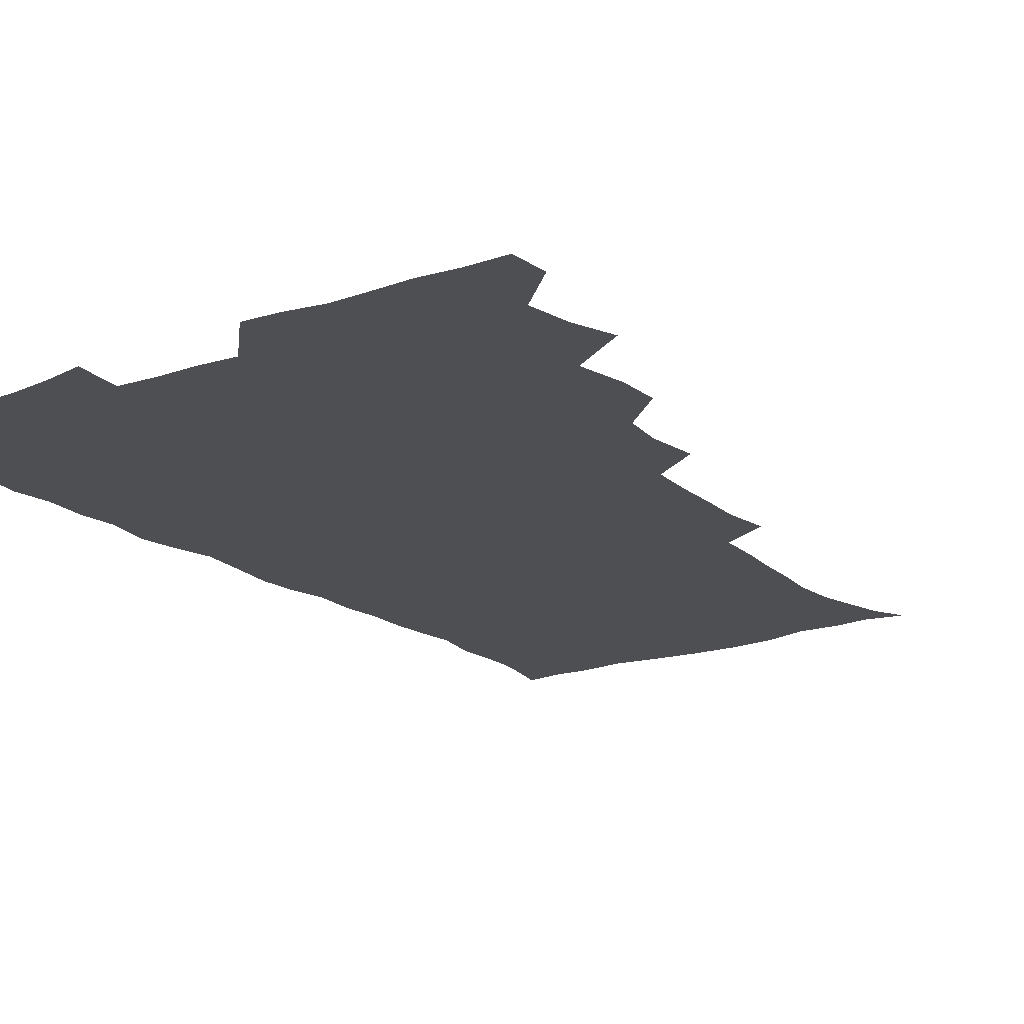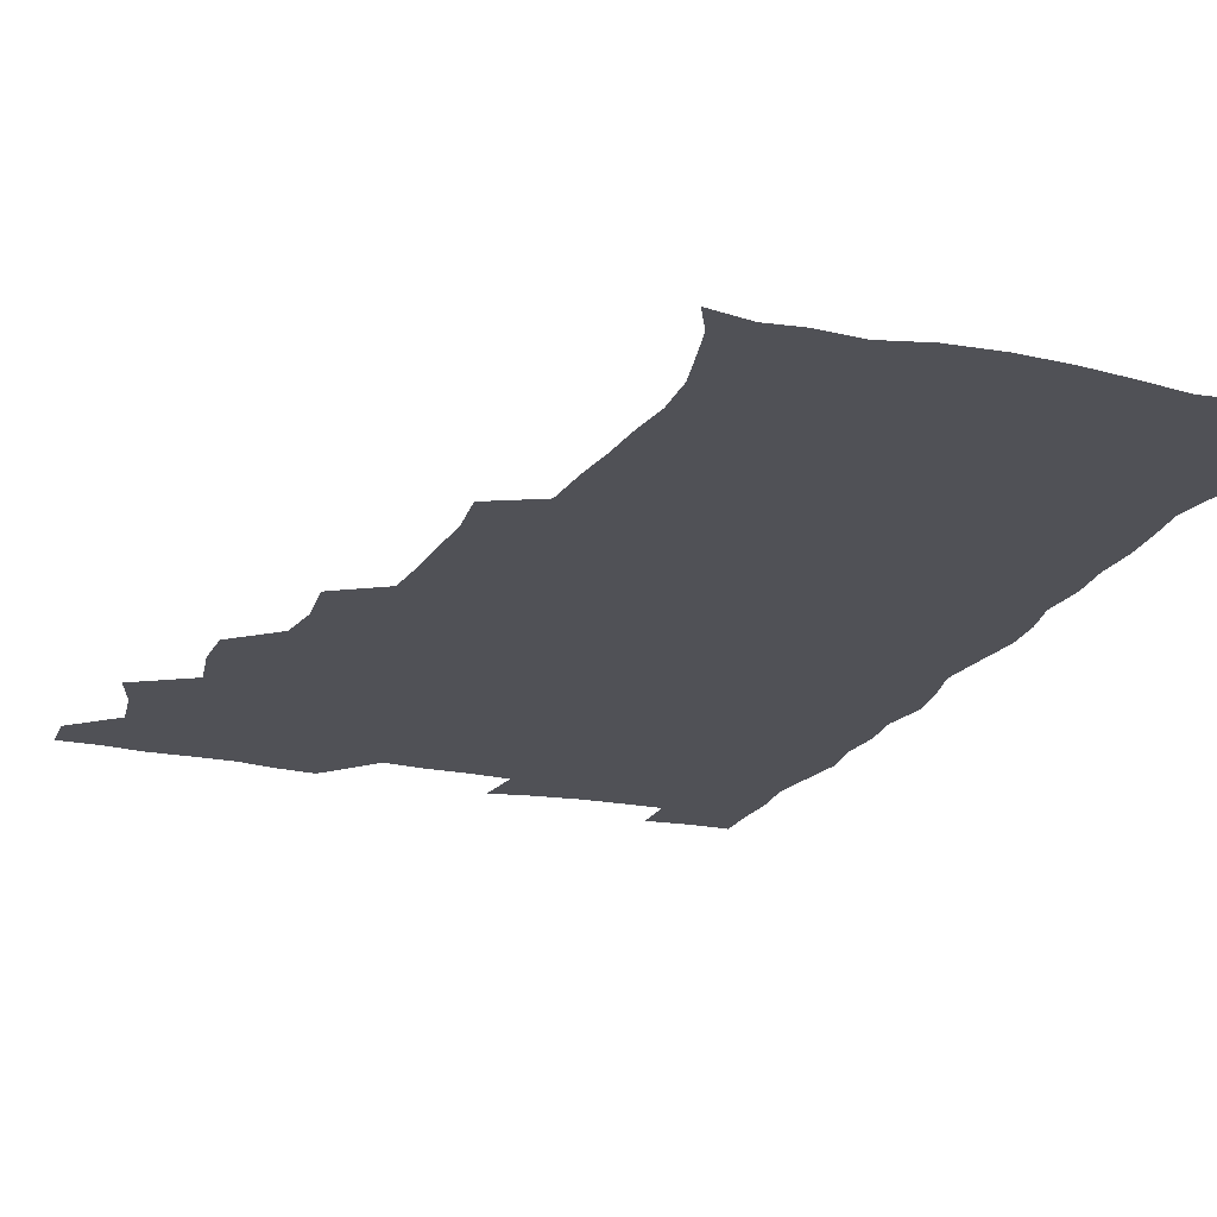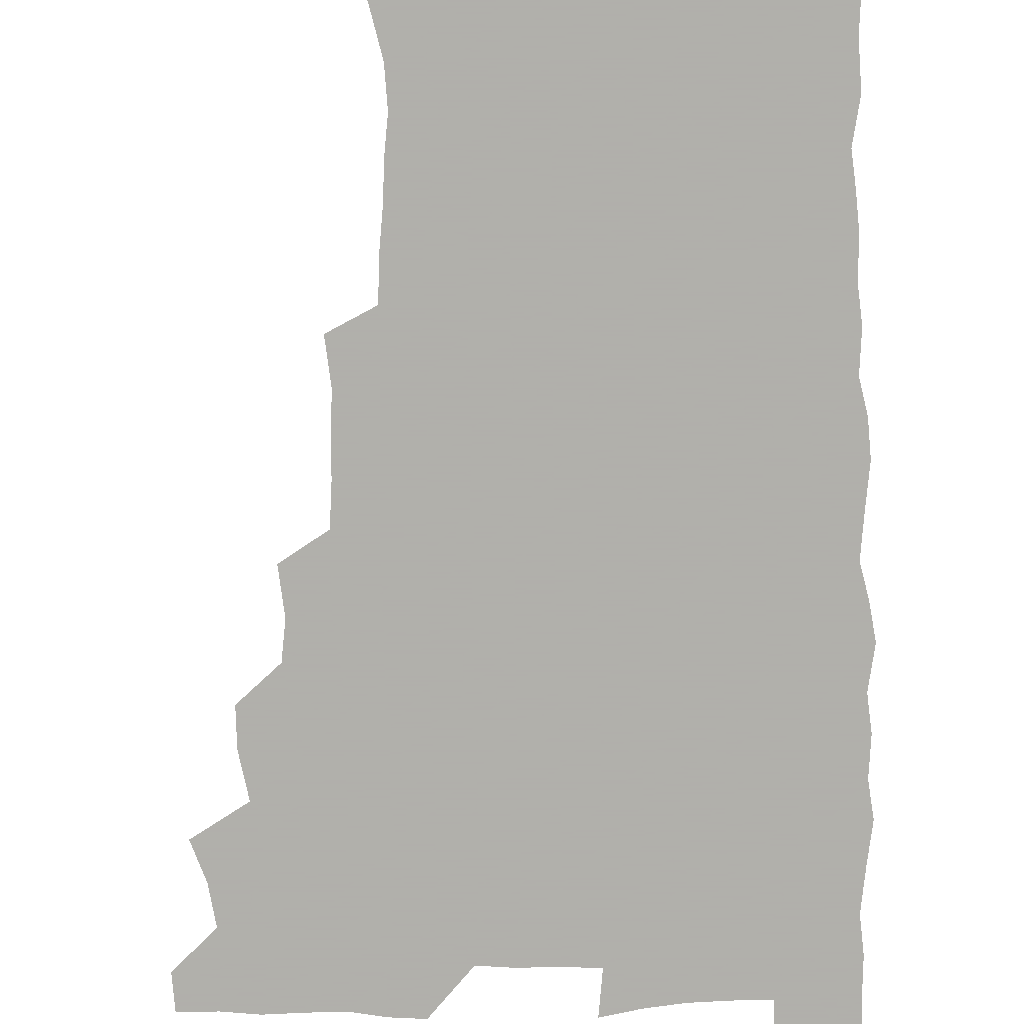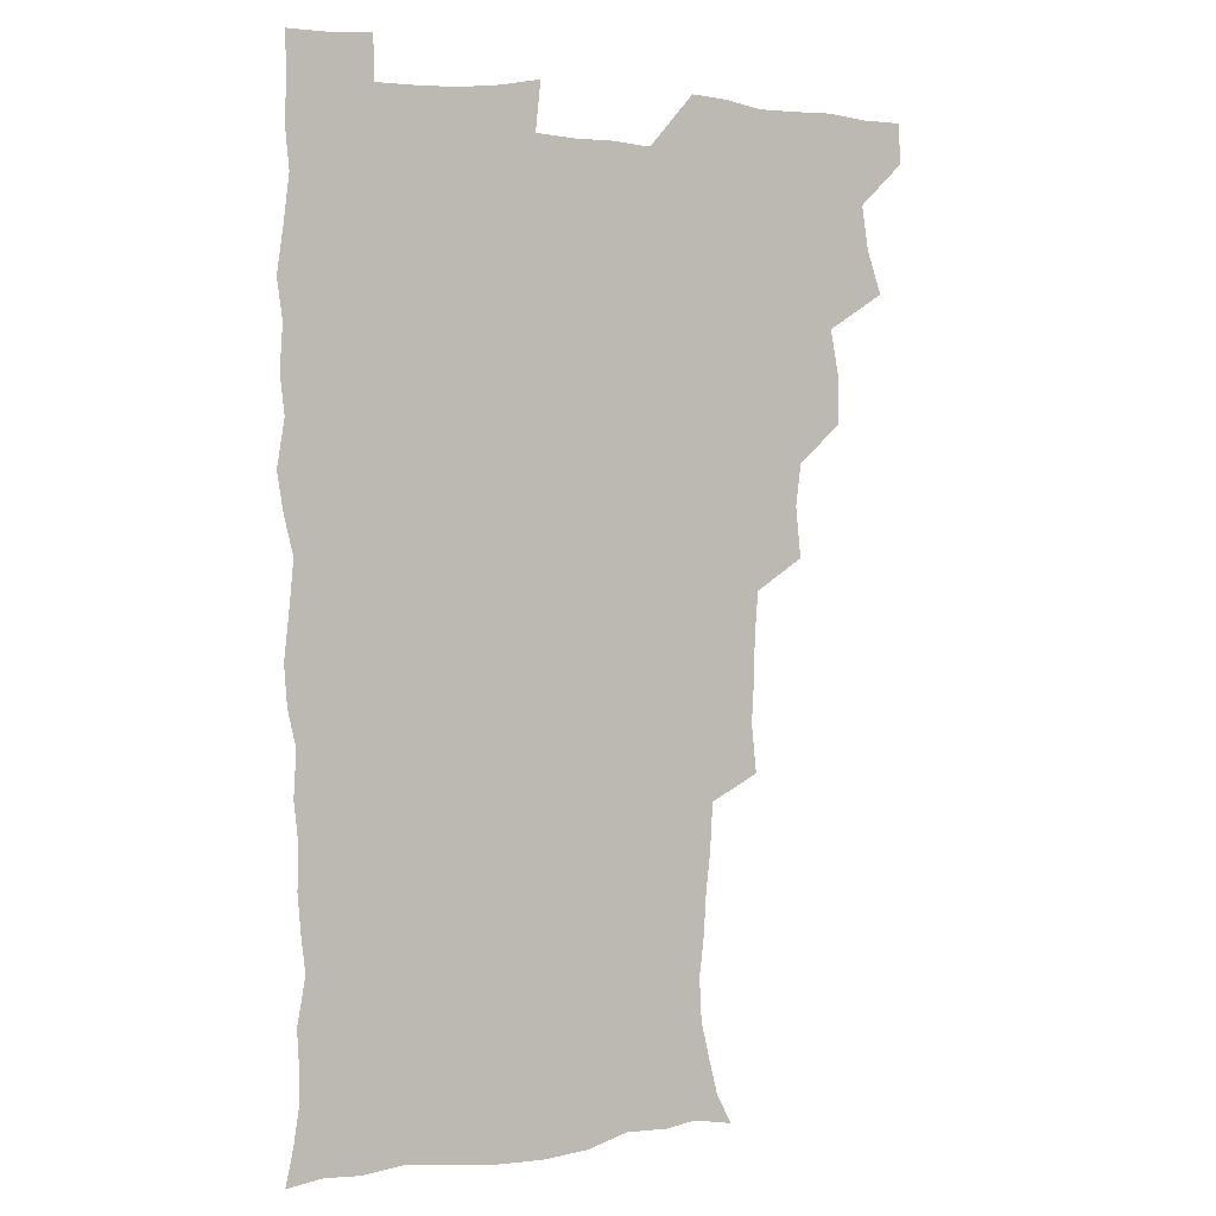
<metadata>
{"format":"obj","ext":"obj","renderer":"f3d","projection":"perspective","resolution":1024,"background":"white","views":[{"elev":-18.2,"azim":-145.3,"up":"+Z"},{"elev":-20.4,"azim":-21.1,"up":"+Z"},{"elev":-78.4,"azim":1.3,"up":"+Z"},{"elev":3.1,"azim":151.8,"up":"+Y"}]}
</metadata>
<code>
v 480 540.3 0
v 480.8 555.2 0
v 488.5 492.1 0
v 494.1 507.9 0
v 496.7 524.4 0
v 497.1 539.5 0
v 496.1 555.3 0
v 506.5 444.3 0
v 506.6 460.3 0
v 510.1 478.8 0
v 513.8 495.4 0
v 511.7 509.5 0
v 513.5 524.5 0
v 512.9 539.3 0
v 510.8 556.8 0
v 522.9 395.3 0
v 524.9 414.3 0
v 522.9 429.8 0
v 526.6 448.7 0
v 526.7 464.6 0
v 526.2 479.7 0
v 527.5 495.2 0
v 528.4 510.2 0
v 528.6 524.5 0
v 528 538.7 0
v 526 556.4 0
v 541.5 317.6 0
v 543.5 335.9 0
v 542.6 350.9 0
v 542.3 367.1 0
v 541.1 383.8 0
v 540.7 400.9 0
v 540.9 417.7 0
v 543.7 436.3 0
v 541.9 450.2 0
v 543.2 466.1 0
v 543.8 481.3 0
v 542.5 495.7 0
v 543.3 510.2 0
v 543 524.7 0
v 542.2 539.3 0
v 540.8 556.3 0
v 551.8 190.3 0
v 557.7 201.5 0
v 560.7 213.6 0
v 564.3 229.1 0
v 565.1 245.1 0
v 563.4 259.5 0
v 562.5 275.2 0
v 560.9 290.2 0
v 559.8 308.3 0
v 560 326.5 0
v 559.2 341.7 0
v 558.9 357.5 0
v 558.2 373.1 0
v 557.7 389 0
v 558.2 405.8 0
v 558.1 421.7 0
v 557.8 436.8 0
v 559.6 453.3 0
v 558.3 467 0
v 558.9 481.9 0
v 560 496.3 0
v 558.4 510.7 0
v 557.4 525.5 0
v 556.5 540.6 0
v 554.9 558.8 0
v 567 193.2 0
v 569.8 203.8 0
v 576.8 222.2 0
v 578.3 237.7 0
v 578.4 252.8 0
v 578 268.2 0
v 576.4 282.1 0
v 574.6 296.3 0
v 575.6 315.7 0
v 575.2 331.5 0
v 574.8 346.4 0
v 574.8 362.3 0
v 573.3 376.4 0
v 573.9 393.1 0
v 572.8 407.2 0
v 573.7 423.7 0
v 573.1 438.1 0
v 573.6 453.4 0
v 573.6 467.9 0
v 573.9 482.5 0
v 573.4 496.6 0
v 573.9 510.5 0
v 572.7 525 0
v 571.2 540.5 0
v 568.7 559.7 0
v 578.7 191.6 0
v 587.4 210.5 0
v 591.3 228 0
v 591.3 241.7 0
v 592.6 259.5 0
v 591.4 272.6 0
v 590.1 286.3 0
v 590.2 303.4 0
v 589.3 317.9 0
v 588.3 332.1 0
v 589.9 350.7 0
v 589.2 364.3 0
v 588.3 378.9 0
v 588.3 394.4 0
v 588.5 409.7 0
v 588.7 425 0
v 588 439 0
v 588.1 453.8 0
v 588.9 469.1 0
v 588.6 482.7 0
v 588.1 496.8 0
v 587.8 511 0
v 586.8 525.9 0
v 585.9 540.3 0
v 594.9 192.4 0
v 601.5 211.3 0
v 604 228.4 0
v 604.8 244.3 0
v 605 259.5 0
v 604.2 273.5 0
v 603.9 289.3 0
v 603.6 304.7 0
v 603.4 320.9 0
v 603.9 337.4 0
v 603.1 349.5 0
v 603 365.8 0
v 602.8 381 0
v 603.3 397.1 0
v 602.7 410.1 0
v 602.9 425.4 0
v 602.6 439.7 0
v 602.5 454.1 0
v 602.7 468.5 0
v 602.8 482.7 0
v 603 496.8 0
v 602.4 511.2 0
v 601.3 526.4 0
v 600.4 541.5 0
v 610.5 188.1 0
v 616.4 213.1 0
v 617.9 230.4 0
v 618.1 245.1 0
v 618.3 261.2 0
v 617.8 275.3 0
v 617.3 289.6 0
v 617.3 306.7 0
v 617.4 323.2 0
v 617.2 337.7 0
v 616.9 350.8 0
v 616.9 366.4 0
v 616.8 381.1 0
v 616.7 396.3 0
v 616.5 409.4 0
v 616.9 426.1 0
v 616.7 439.8 0
v 617 454.8 0
v 617.1 468.9 0
v 617 482.7 0
v 617.1 497 0
v 617.2 511 0
v 617.2 525 0
v 615.8 541.4 0
v 628.1 186.8 0
v 630.8 211.6 0
v 631.4 230.3 0
v 631.6 246.3 0
v 631.6 262.1 0
v 631.4 276.4 0
v 631.3 292.2 0
v 631.1 307 0
v 630.9 322.5 0
v 630.8 337.2 0
v 630.7 351.6 0
v 630.7 366.2 0
v 630.7 382 0
v 630.6 396 0
v 630.7 410.7 0
v 630.8 426.3 0
v 630.8 440 0
v 631 454.6 0
v 631.1 468.7 0
v 631.2 482.8 0
v 631.4 497 0
v 631.4 511 0
v 631.5 524.9 0
v 630.6 542.4 0
v 628.6 560.6 0
v 646 187.5 0
v 645.7 212.8 0
v 645.3 230.4 0
v 645.2 244.9 0
v 644.9 261.8 0
v 645 277.1 0
v 644.8 291.9 0
v 644.5 308.3 0
v 644.5 322.7 0
v 644.6 336.4 0
v 644.6 350.8 0
v 644.5 367 0
v 644.5 381.7 0
v 644.6 396.1 0
v 644.7 410.8 0
v 644.6 426 0
v 644.9 440 0
v 645 454.6 0
v 645.3 468.7 0
v 645.5 483.4 0
v 645.7 497.2 0
v 645.7 511 0
v 645.7 525.5 0
v 645.5 540.9 0
v 644.1 557.6 0
v 663.6 189.6 0
v 660.6 212 0
v 659.4 229 0
v 658.6 245.1 0
v 660.3 256.6 0
v 658.5 275.9 0
v 658.3 291 0
v 658.2 306.2 0
v 657.9 322.2 0
v 658.1 336.8 0
v 658.2 351.2 0
v 658.2 366.3 0
v 658.3 381 0
v 658.7 395.1 0
v 658.7 410.2 0
v 659 424.6 0
v 659 439.5 0
v 659.6 453.5 0
v 659.5 468.6 0
v 659.6 482.9 0
v 659.7 497.2 0
v 660.1 511.4 0
v 660.2 525.8 0
v 660.5 540 0
v 659.6 555.8 0
v 680 192 0
v 675.7 210.7 0
v 673 229.5 0
v 673.3 242.7 0
v 672.8 257.7 0
v 671 277.4 0
v 671.7 290.4 0
v 671.1 307.1 0
v 671.1 321.8 0
v 671.6 335.9 0
v 672.1 349.9 0
v 671.6 366 0
v 672.3 379.8 0
v 672.6 394.3 0
v 674 407.8 0
v 673.7 423 0
v 673.2 438.8 0
v 673.8 453 0
v 673.9 467.8 0
v 673.4 483.2 0
v 674 497.1 0
v 674.4 511.2 0
v 674.9 525.8 0
v 675 540.4 0
v 675 555.3 0
v 696.5 190.3 0
v 691 208.7 0
v 686.6 228.3 0
v 686.7 242 0
v 685.7 258.2 0
v 686 272.5 0
v 685 289 0
v 685.7 303.1 0
v 684.1 320.2 0
v 686.1 333 0
v 686.3 347.9 0
v 687.3 362.1 0
v 686.7 377.8 0
v 687.2 392.2 0
v 688.1 406.5 0
v 687.7 422.3 0
v 688.7 436.4 0
v 688.4 451.9 0
v 688.7 466.7 0
v 688.3 481.9 0
v 689 496.2 0
v 689 511 0
v 689.5 525.5 0
v 689.8 540 0
v 690.1 555.2 0
v 690.3 571.6 0
v 710.1 191.3 0
v 705.4 207.3 0
v 703.5 222.1 0
v 702 237.3 0
v 699.7 254.4 0
v 700 268.5 0
v 700.2 283.4 0
v 699.9 299 0
v 701 313.3 0
v 701.3 328.4 0
v 701.8 343.2 0
v 703.8 357.1 0
v 703.4 372.9 0
v 702.8 388.6 0
v 703.2 403.7 0
v 703 419.6 0
v 702.7 435 0
v 704.8 448.9 0
v 704.7 464.3 0
v 702.7 480.7 0
v 704.7 494.7 0
v 704.5 509.9 0
v 704.2 525.2 0
v 704.3 539.7 0
v 705.5 555.1 0
v 705.8 570.3 0
v 723.9 189.4 0
v 720.9 203 0
v 718.7 216.9 0
v 718.7 229.6 0
v 719.4 242.8 0
v 716.2 260.3 0
v 717.7 273.8 0
v 718.9 288.2 0
v 718.5 304.4 0
v 720 319 0
v 719 335.8 0
v 722 349.4 0
v 723.1 364.2 0
v 721.2 381.3 0
v 719.5 398.8 0
v 722.8 412.9 0
v 725.1 427.5 0
v 722.2 444.8 0
v 723.8 459.4 0
v 722.7 475.7 0
v 724.7 490.3 0
v 722.2 507.2 0
v 720 524.4 0
v 721.4 539.7 0
v 720.9 555.1 0
v 721.1 570.4 0
f 5 6 1
f 1 6 2
f 6 7 2
f 10 11 3
f 3 11 4
f 11 12 4
f 4 12 5
f 12 13 5
f 5 13 6
f 13 14 6
f 6 14 7
f 14 15 7
f 18 19 8
f 8 19 9
f 19 20 9
f 9 20 10
f 20 21 10
f 10 21 11
f 21 22 11
f 11 22 12
f 22 23 12
f 12 23 13
f 23 24 13
f 13 24 14
f 24 25 14
f 14 25 15
f 25 26 15
f 31 32 16
f 16 32 17
f 32 33 17
f 17 33 18
f 33 34 18
f 18 34 19
f 34 35 19
f 19 35 20
f 35 36 20
f 20 36 21
f 36 37 21
f 21 37 22
f 37 38 22
f 22 38 23
f 38 39 23
f 23 39 24
f 39 40 24
f 24 40 25
f 40 41 25
f 25 41 26
f 41 42 26
f 51 52 27
f 27 52 28
f 52 53 28
f 28 53 29
f 53 54 29
f 29 54 30
f 54 55 30
f 30 55 31
f 55 56 31
f 31 56 32
f 56 57 32
f 32 57 33
f 57 58 33
f 33 58 34
f 58 59 34
f 34 59 35
f 59 60 35
f 35 60 36
f 60 61 36
f 36 61 37
f 61 62 37
f 37 62 38
f 62 63 38
f 38 63 39
f 63 64 39
f 39 64 40
f 64 65 40
f 40 65 41
f 65 66 41
f 41 66 42
f 66 67 42
f 43 68 44
f 68 69 44
f 44 69 45
f 69 70 45
f 45 70 46
f 70 71 46
f 46 71 47
f 71 72 47
f 47 72 48
f 72 73 48
f 48 73 49
f 73 74 49
f 49 74 50
f 74 75 50
f 50 75 51
f 75 76 51
f 51 76 52
f 76 77 52
f 52 77 53
f 77 78 53
f 53 78 54
f 78 79 54
f 54 79 55
f 79 80 55
f 55 80 56
f 80 81 56
f 56 81 57
f 81 82 57
f 57 82 58
f 82 83 58
f 58 83 59
f 83 84 59
f 59 84 60
f 84 85 60
f 60 85 61
f 85 86 61
f 61 86 62
f 86 87 62
f 62 87 63
f 87 88 63
f 63 88 64
f 88 89 64
f 64 89 65
f 89 90 65
f 65 90 66
f 90 91 66
f 66 91 67
f 91 92 67
f 68 93 69
f 93 94 69
f 69 94 70
f 94 95 70
f 70 95 71
f 95 96 71
f 71 96 72
f 96 97 72
f 72 97 73
f 97 98 73
f 73 98 74
f 98 99 74
f 74 99 75
f 99 100 75
f 75 100 76
f 100 101 76
f 76 101 77
f 101 102 77
f 77 102 78
f 102 103 78
f 78 103 79
f 103 104 79
f 79 104 80
f 104 105 80
f 80 105 81
f 105 106 81
f 81 106 82
f 106 107 82
f 82 107 83
f 107 108 83
f 83 108 84
f 108 109 84
f 84 109 85
f 109 110 85
f 85 110 86
f 110 111 86
f 86 111 87
f 111 112 87
f 87 112 88
f 112 113 88
f 88 113 89
f 113 114 89
f 89 114 90
f 114 115 90
f 90 115 91
f 115 116 91
f 91 116 92
f 93 117 94
f 117 118 94
f 94 118 95
f 118 119 95
f 95 119 96
f 119 120 96
f 96 120 97
f 120 121 97
f 97 121 98
f 121 122 98
f 98 122 99
f 122 123 99
f 99 123 100
f 123 124 100
f 100 124 101
f 124 125 101
f 101 125 102
f 125 126 102
f 102 126 103
f 126 127 103
f 103 127 104
f 127 128 104
f 104 128 105
f 128 129 105
f 105 129 106
f 129 130 106
f 106 130 107
f 130 131 107
f 107 131 108
f 131 132 108
f 108 132 109
f 132 133 109
f 109 133 110
f 133 134 110
f 110 134 111
f 134 135 111
f 111 135 112
f 135 136 112
f 112 136 113
f 136 137 113
f 113 137 114
f 137 138 114
f 114 138 115
f 138 139 115
f 115 139 116
f 139 140 116
f 117 141 118
f 141 142 118
f 118 142 119
f 142 143 119
f 119 143 120
f 143 144 120
f 120 144 121
f 144 145 121
f 121 145 122
f 145 146 122
f 122 146 123
f 146 147 123
f 123 147 124
f 147 148 124
f 124 148 125
f 148 149 125
f 125 149 126
f 149 150 126
f 126 150 127
f 150 151 127
f 127 151 128
f 151 152 128
f 128 152 129
f 152 153 129
f 129 153 130
f 153 154 130
f 130 154 131
f 154 155 131
f 131 155 132
f 155 156 132
f 132 156 133
f 156 157 133
f 133 157 134
f 157 158 134
f 134 158 135
f 158 159 135
f 135 159 136
f 159 160 136
f 136 160 137
f 160 161 137
f 137 161 138
f 161 162 138
f 138 162 139
f 162 163 139
f 139 163 140
f 163 164 140
f 141 165 142
f 165 166 142
f 142 166 143
f 166 167 143
f 143 167 144
f 167 168 144
f 144 168 145
f 168 169 145
f 145 169 146
f 169 170 146
f 146 170 147
f 170 171 147
f 147 171 148
f 171 172 148
f 148 172 149
f 172 173 149
f 149 173 150
f 173 174 150
f 150 174 151
f 174 175 151
f 151 175 152
f 175 176 152
f 152 176 153
f 176 177 153
f 153 177 154
f 177 178 154
f 154 178 155
f 178 179 155
f 155 179 156
f 179 180 156
f 156 180 157
f 180 181 157
f 157 181 158
f 181 182 158
f 158 182 159
f 182 183 159
f 159 183 160
f 183 184 160
f 160 184 161
f 184 185 161
f 161 185 162
f 185 186 162
f 162 186 163
f 186 187 163
f 163 187 164
f 187 188 164
f 165 190 166
f 190 191 166
f 166 191 167
f 191 192 167
f 167 192 168
f 192 193 168
f 168 193 169
f 193 194 169
f 169 194 170
f 194 195 170
f 170 195 171
f 195 196 171
f 171 196 172
f 196 197 172
f 172 197 173
f 197 198 173
f 173 198 174
f 198 199 174
f 174 199 175
f 199 200 175
f 175 200 176
f 200 201 176
f 176 201 177
f 201 202 177
f 177 202 178
f 202 203 178
f 178 203 179
f 203 204 179
f 179 204 180
f 204 205 180
f 180 205 181
f 205 206 181
f 181 206 182
f 206 207 182
f 182 207 183
f 207 208 183
f 183 208 184
f 208 209 184
f 184 209 185
f 209 210 185
f 185 210 186
f 210 211 186
f 186 211 187
f 211 212 187
f 187 212 188
f 212 213 188
f 188 213 189
f 213 214 189
f 190 215 191
f 215 216 191
f 191 216 192
f 216 217 192
f 192 217 193
f 217 218 193
f 193 218 194
f 218 219 194
f 194 219 195
f 219 220 195
f 195 220 196
f 220 221 196
f 196 221 197
f 221 222 197
f 197 222 198
f 222 223 198
f 198 223 199
f 223 224 199
f 199 224 200
f 224 225 200
f 200 225 201
f 225 226 201
f 201 226 202
f 226 227 202
f 202 227 203
f 227 228 203
f 203 228 204
f 228 229 204
f 204 229 205
f 229 230 205
f 205 230 206
f 230 231 206
f 206 231 207
f 231 232 207
f 207 232 208
f 232 233 208
f 208 233 209
f 233 234 209
f 209 234 210
f 234 235 210
f 210 235 211
f 235 236 211
f 211 236 212
f 236 237 212
f 212 237 213
f 237 238 213
f 213 238 214
f 238 239 214
f 215 240 216
f 240 241 216
f 216 241 217
f 241 242 217
f 217 242 218
f 242 243 218
f 218 243 219
f 243 244 219
f 219 244 220
f 244 245 220
f 220 245 221
f 245 246 221
f 221 246 222
f 246 247 222
f 222 247 223
f 247 248 223
f 223 248 224
f 248 249 224
f 224 249 225
f 249 250 225
f 225 250 226
f 250 251 226
f 226 251 227
f 251 252 227
f 227 252 228
f 252 253 228
f 228 253 229
f 253 254 229
f 229 254 230
f 254 255 230
f 230 255 231
f 255 256 231
f 231 256 232
f 256 257 232
f 232 257 233
f 257 258 233
f 233 258 234
f 258 259 234
f 234 259 235
f 259 260 235
f 235 260 236
f 260 261 236
f 236 261 237
f 261 262 237
f 237 262 238
f 262 263 238
f 238 263 239
f 263 264 239
f 240 265 241
f 265 266 241
f 241 266 242
f 266 267 242
f 242 267 243
f 267 268 243
f 243 268 244
f 268 269 244
f 244 269 245
f 269 270 245
f 245 270 246
f 270 271 246
f 246 271 247
f 271 272 247
f 247 272 248
f 272 273 248
f 248 273 249
f 273 274 249
f 249 274 250
f 274 275 250
f 250 275 251
f 275 276 251
f 251 276 252
f 276 277 252
f 252 277 253
f 277 278 253
f 253 278 254
f 278 279 254
f 254 279 255
f 279 280 255
f 255 280 256
f 280 281 256
f 256 281 257
f 281 282 257
f 257 282 258
f 282 283 258
f 258 283 259
f 283 284 259
f 259 284 260
f 284 285 260
f 260 285 261
f 285 286 261
f 261 286 262
f 286 287 262
f 262 287 263
f 287 288 263
f 263 288 264
f 288 289 264
f 265 291 266
f 291 292 266
f 266 292 267
f 292 293 267
f 267 293 268
f 293 294 268
f 268 294 269
f 294 295 269
f 269 295 270
f 295 296 270
f 270 296 271
f 296 297 271
f 271 297 272
f 297 298 272
f 272 298 273
f 298 299 273
f 273 299 274
f 299 300 274
f 274 300 275
f 300 301 275
f 275 301 276
f 301 302 276
f 276 302 277
f 302 303 277
f 277 303 278
f 303 304 278
f 278 304 279
f 304 305 279
f 279 305 280
f 305 306 280
f 280 306 281
f 306 307 281
f 281 307 282
f 307 308 282
f 282 308 283
f 308 309 283
f 283 309 284
f 309 310 284
f 284 310 285
f 310 311 285
f 285 311 286
f 311 312 286
f 286 312 287
f 312 313 287
f 287 313 288
f 313 314 288
f 288 314 289
f 314 315 289
f 289 315 290
f 315 316 290
f 291 317 292
f 317 318 292
f 292 318 293
f 318 319 293
f 293 319 294
f 319 320 294
f 294 320 295
f 320 321 295
f 295 321 296
f 321 322 296
f 296 322 297
f 322 323 297
f 297 323 298
f 323 324 298
f 298 324 299
f 324 325 299
f 299 325 300
f 325 326 300
f 300 326 301
f 326 327 301
f 301 327 302
f 327 328 302
f 302 328 303
f 328 329 303
f 303 329 304
f 329 330 304
f 304 330 305
f 330 331 305
f 305 331 306
f 331 332 306
f 306 332 307
f 332 333 307
f 307 333 308
f 333 334 308
f 308 334 309
f 334 335 309
f 309 335 310
f 335 336 310
f 310 336 311
f 336 337 311
f 311 337 312
f 337 338 312
f 312 338 313
f 338 339 313
f 313 339 314
f 339 340 314
f 314 340 315
f 340 341 315
f 315 341 316
f 341 342 316

</code>
